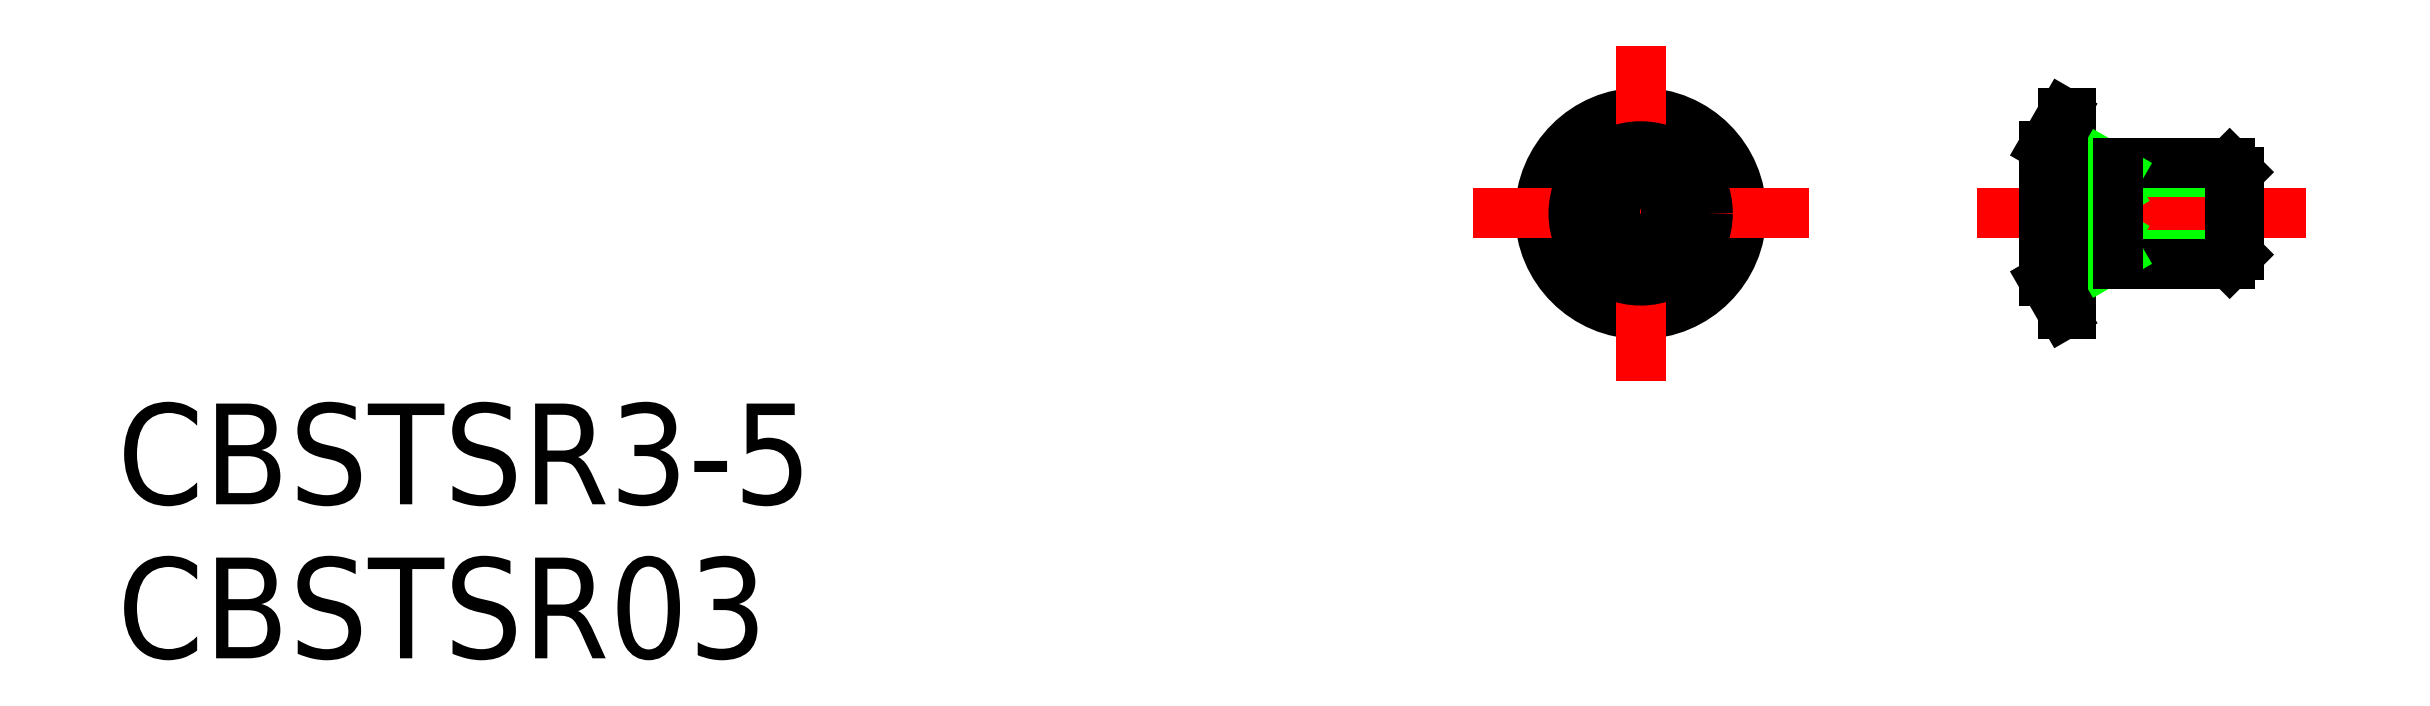
<metadata>
{"format":"dxf","ext":"dxf","renderer":"ezdxf+matplotlib","layout":"modelspace","background":"white","min_lineweight":24,"dpi":150}
</metadata>
<code>
0
SECTION
2
ENTITIES
0
LINE
8
CENTER
10
10.02
20
0
30
0
11
19.82
21
0
31
0
0
LINE
8
0
10
14.22
20
-1.229
30
0
11
17.82
21
-1.229
31
0
0
LINE
8
0
10
14.22
20
1.23
30
0
11
17.82
21
1.23
31
0
0
LINE
8
0
10
17.55
20
-1.5
30
0
11
12.82
21
-1.5
31
0
0
LINE
8
0
10
12.82
20
1.5
30
0
11
17.55
21
1.5
31
0
0
CIRCLE
8
0
10
0
20
0
30
0
40
3
0
LINE
8
0
10
0.75
20
0.433
30
0
11
-1.42e-14
21
0.866
31
0
0
LINE
8
0
10
-1.42e-14
20
0.866
30
0
11
-0.75
21
0.433
31
0
0
LINE
8
CENTER
10
0
20
5
30
0
11
0
21
-5
31
0
0
LINE
8
0
10
-0.75
20
-0.433
30
0
11
-1.42e-14
21
-0.866
31
0
0
LINE
8
CENTER
10
-5
20
0
30
0
11
5
21
0
31
0
0
LINE
8
0
10
-0.75
20
0.433
30
0
11
-0.75
21
-0.433
31
0
0
LINE
8
0
10
0.75
20
-0.433
30
0
11
0.75
21
0.433
31
0
0
LINE
8
0
10
-1.42e-14
20
-0.866
30
0
11
0.75
21
-0.433
31
0
0
LINE
8
0
10
14.02
20
0.866
30
0
11
14.52
21
0
31
0
0
LINE
8
0
10
14.02
20
0.866
30
0
11
14.02
21
-0.866
31
0
0
LINE
8
0
10
12.82
20
-3
30
0
11
12.82
21
3
31
0
0
LINE
8
0
10
12.02
20
2
30
0
11
12.02
21
-2
31
0
0
LINE
8
0
10
14.52
20
0
30
0
11
14.02
21
-0.866
31
0
0
LINE
8
0
10
12.02
20
-2
30
0
11
12.59
21
-3
31
0
0
LINE
8
0
10
12.02
20
0.433
30
0
11
14.02
21
0.433
31
0
0
LINE
8
0
10
12.02
20
-0.433
30
0
11
14.02
21
-0.433
31
0
0
LINE
8
0
10
12.02
20
-0.866
30
0
11
14.02
21
-0.866
31
0
0
LINE
8
0
10
12.59
20
-3
30
0
11
12.82
21
-3
31
0
0
LINE
8
0
10
12.59
20
3
30
0
11
12.02
21
2
31
0
0
LINE
8
0
10
12.02
20
0.866
30
0
11
14.02
21
0.866
31
0
0
LINE
8
0
10
12.82
20
3
30
0
11
12.59
21
3
31
0
0
LINE
8
0
10
17.55
20
1.5
30
0
11
17.55
21
-1.5
31
0
0
LINE
8
0
10
17.82
20
1.23
30
0
11
17.82
21
-1.229
31
0
0
LINE
8
0
10
17.82
20
-1.229
30
0
11
17.55
21
-1.5
31
0
0
LINE
8
0
10
17.82
20
1.23
30
0
11
17.55
21
1.5
31
0
0
TEXT
8
0
10
-45.39
20
-8.665
30
0
40
3
1
CBSTSR3-5
0
TEXT
8
0
10
-45.39
20
-13.25
30
0
40
3
1
CBSTSR03
0
LINE
8
0
10
14.22
20
1.23
30
0
11
13.75
21
1.5
31
0
0
LINE
8
0
10
14.22
20
-1.229
30
0
11
13.75
21
-1.5
31
0
0
LINE
8
0
10
14.22
20
-1.5
30
0
11
14.22
21
1.5
31
0
0
LINE
8
0
10
12.59
20
3
30
0
11
12.59
21
-3
31
0
0
CIRCLE
8
0
10
0
20
0
30
0
40
2
0
CIRCLE
8
0
10
9e-16
20
0
30
0
40
0.866
0
ENDSEC
0
EOF

</code>
